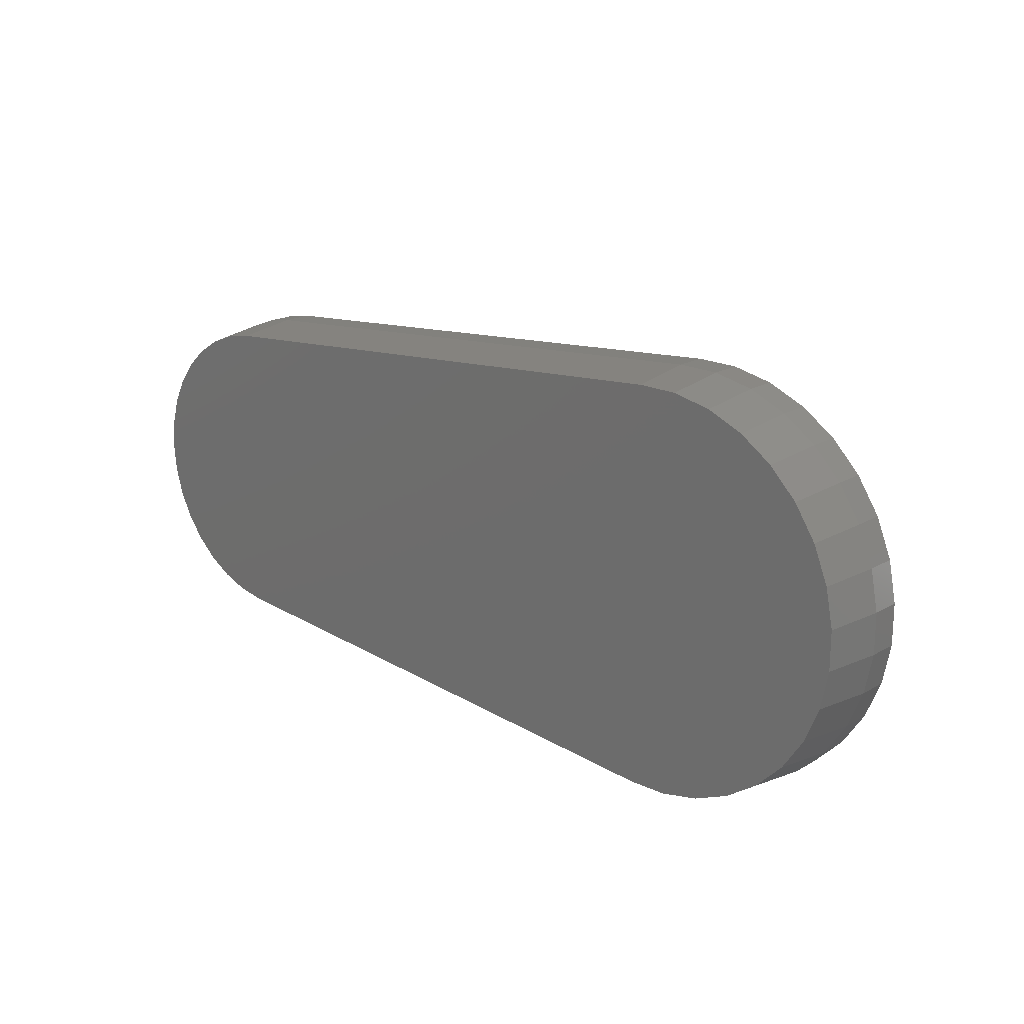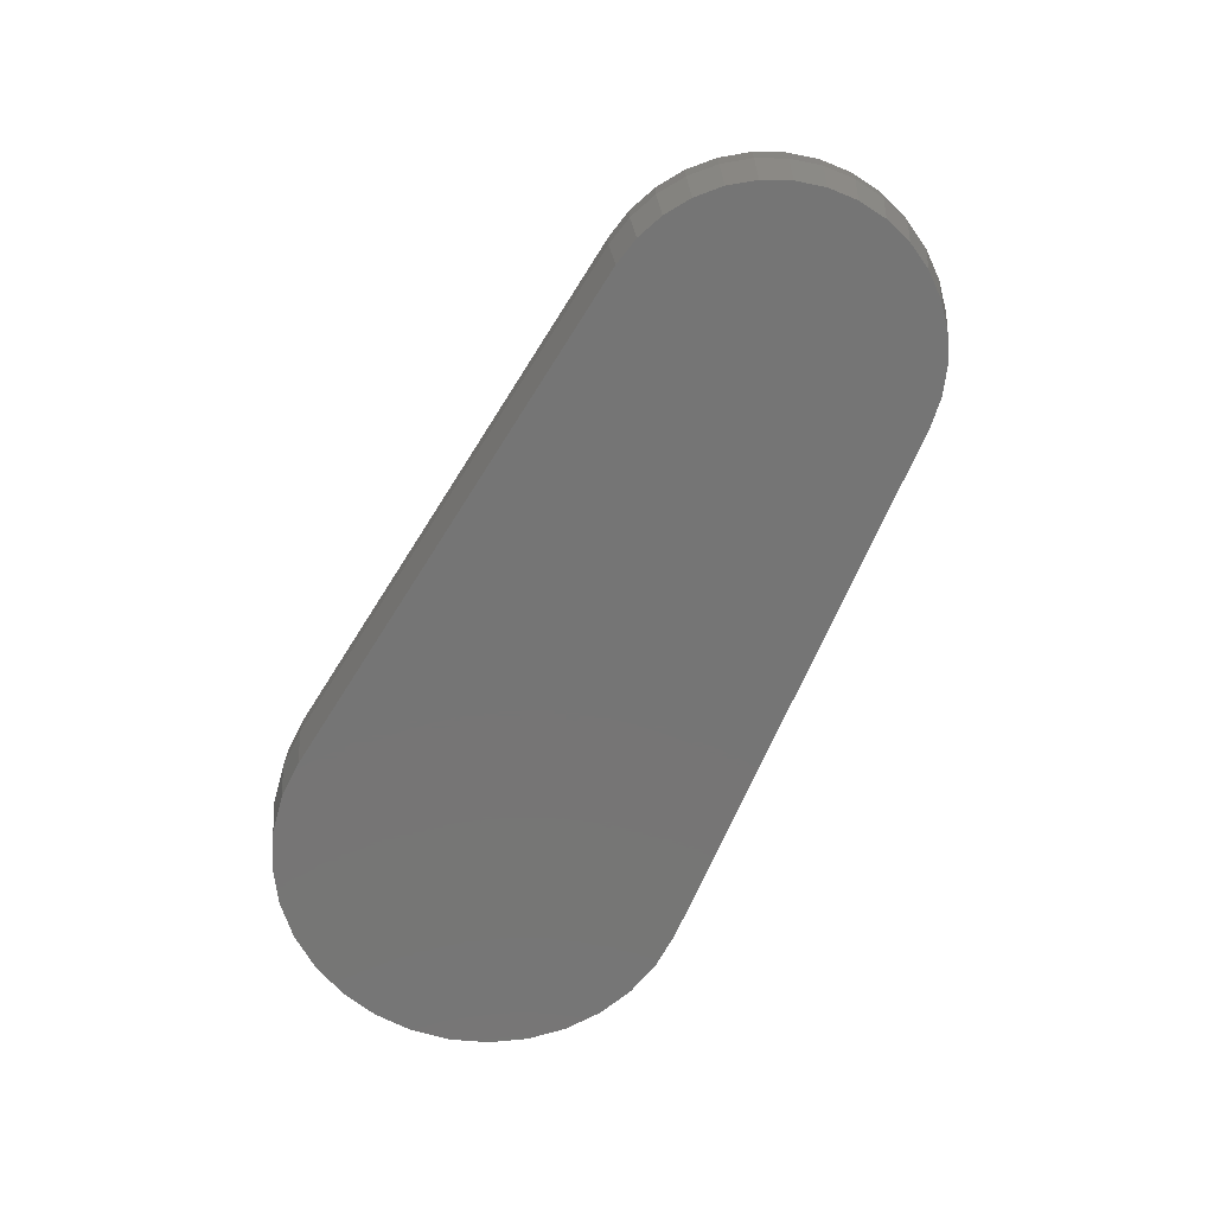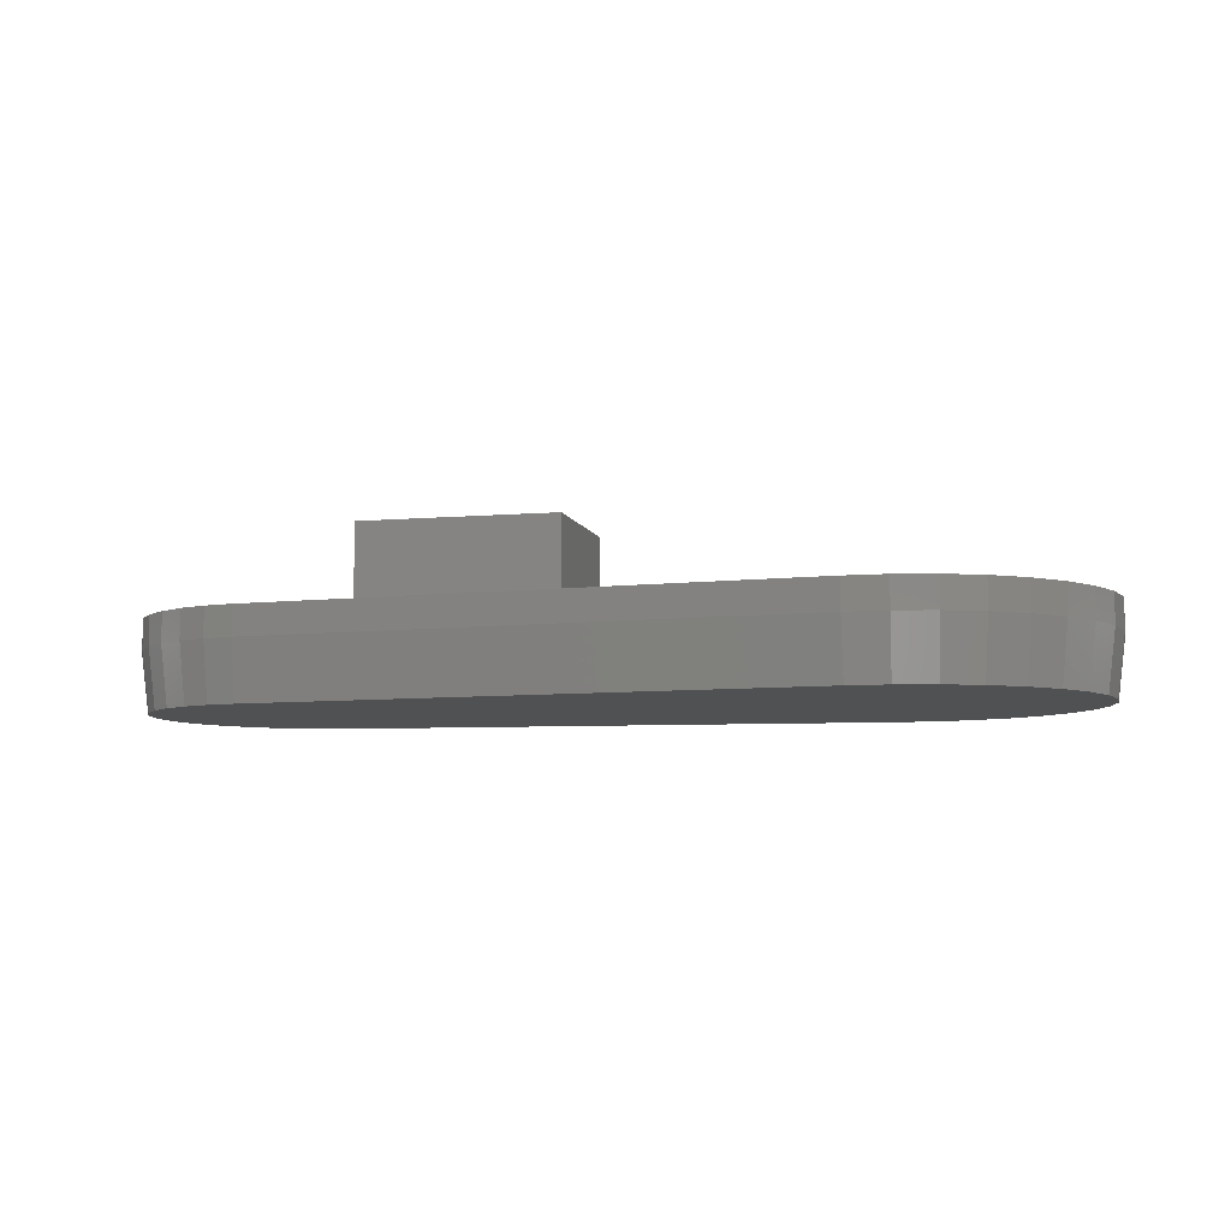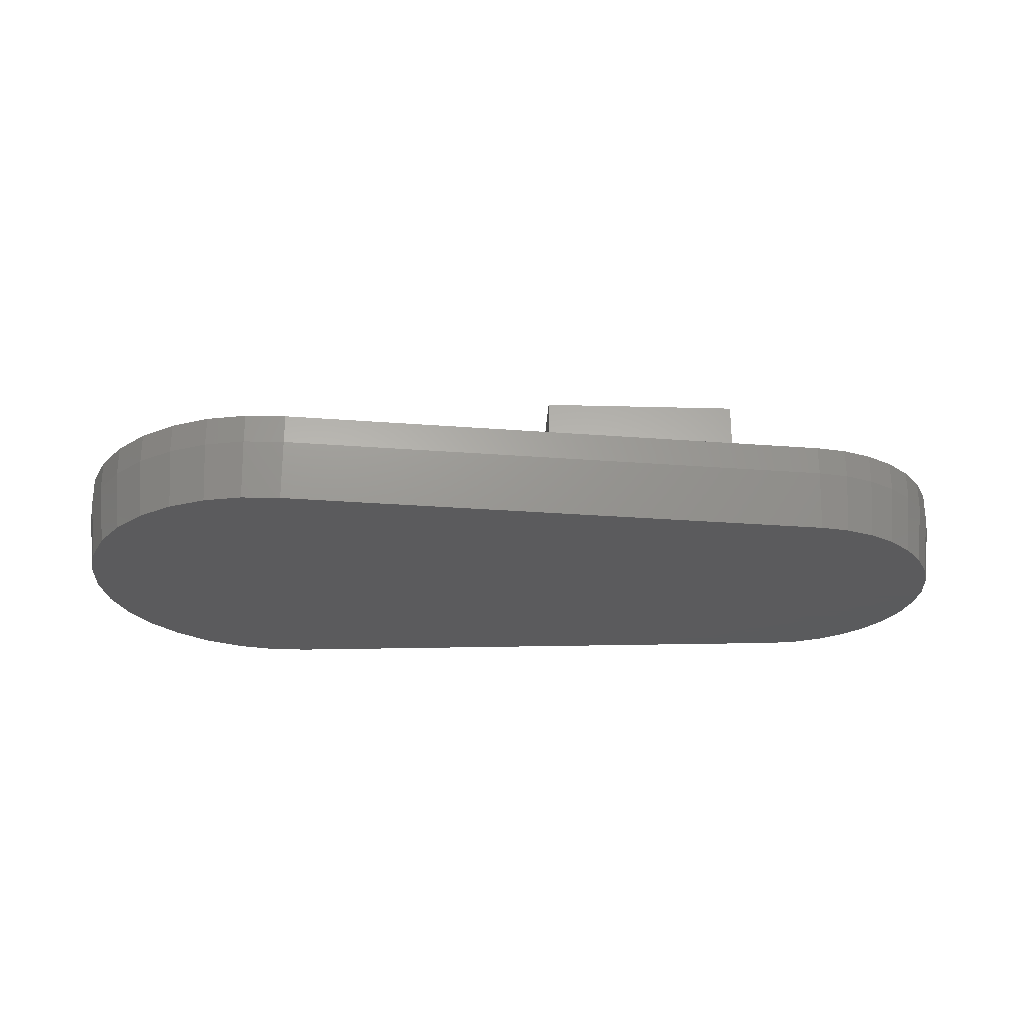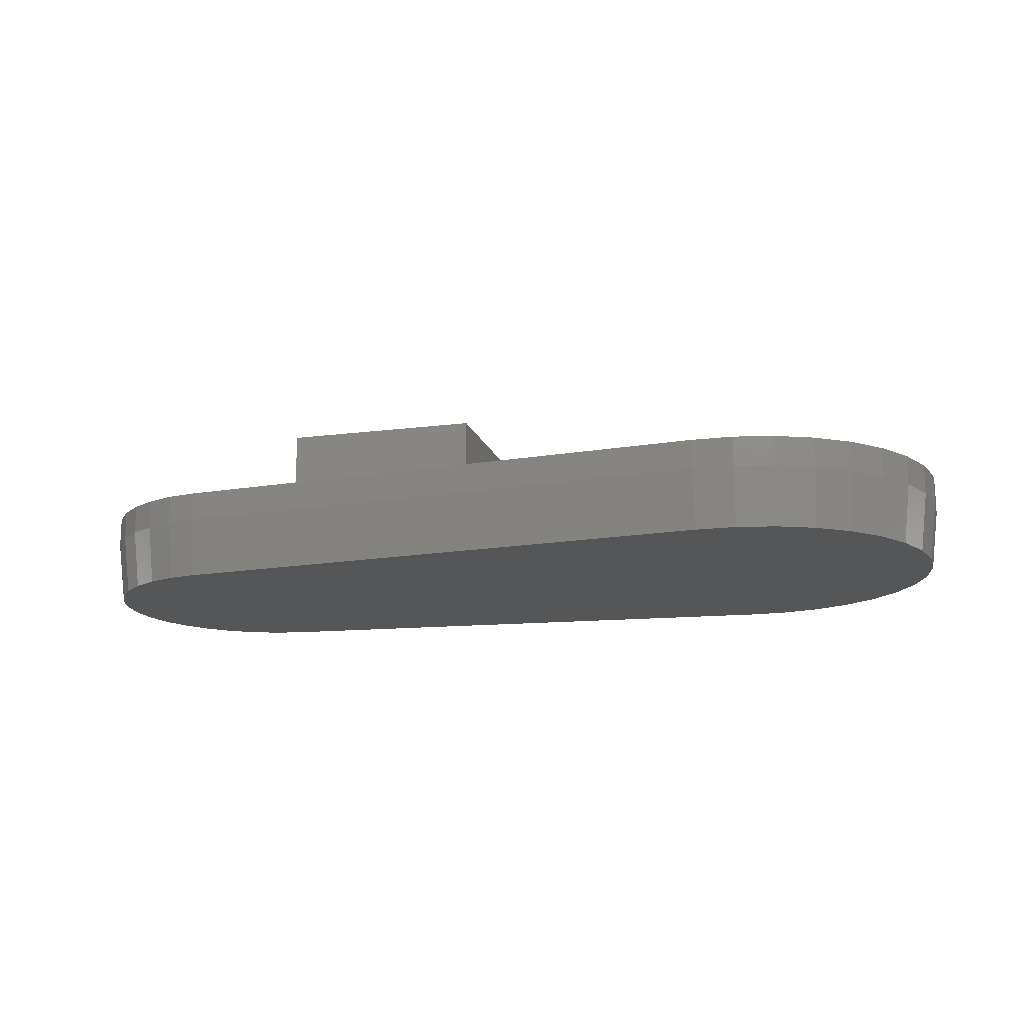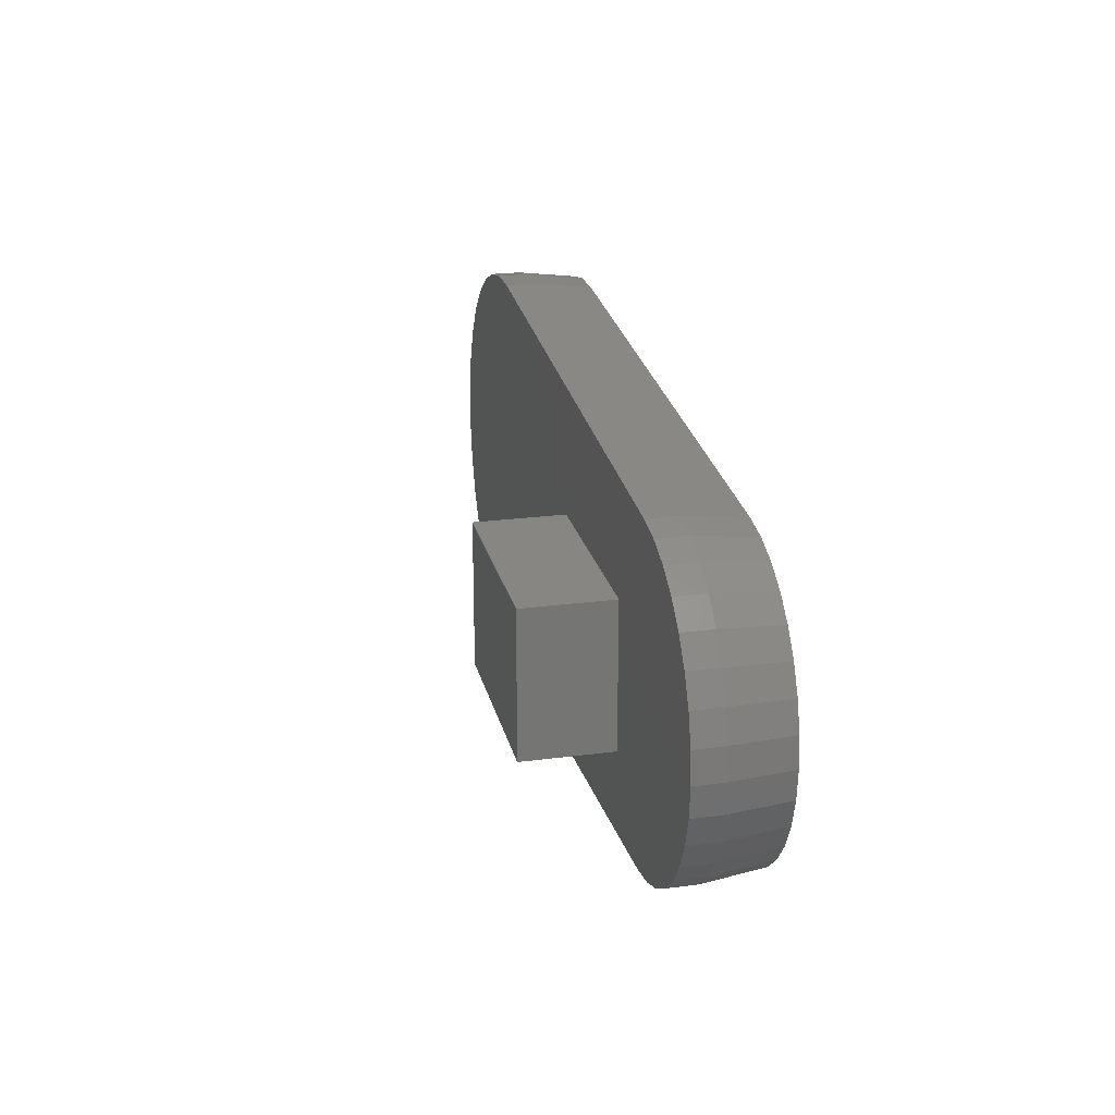
<metadata>
{"format":"stl","ext":"stl","renderer":"f3d","projection":"perspective","resolution":1024,"background":"white","views":[{"elev":18.8,"azim":-137.5,"up":"+Y"},{"elev":-67.7,"azim":62.5,"up":"+Z"},{"elev":-7.3,"azim":-166.3,"up":"+Z"},{"elev":-26.7,"azim":-2.4,"up":"+Z"},{"elev":-15.7,"azim":-164.8,"up":"+Z"},{"elev":22.8,"azim":77.3,"up":"+Y"}]}
</metadata>
<code>
# stl→obj: 113 verts, 222 faces
v 0.01562 0.2141 0.09375
v -0.02665 0.2137 0.09375
v -0.06803 0.205 0.09375
v 0.3047 -0.09375 0.09375
v 0.3047 0.05946 0.09375
v -0.2192 0.01884 0.09375
v -0.2192 -0.02344 0.09375
v -0.211 -0.06492 0.09375
v -0.195 -0.104 0.09375
v -0.1716 -0.1393 0.09375
v -0.1419 -0.1693 0.09375
v -0.1069 -0.1931 0.09375
v -0.06803 -0.2096 0.09375
v -0.02665 -0.2183 0.09375
v 0.01562 -0.2188 0.09375
v 0.5954 -0.1724 0.09375
v 0.5156 -0.09375 0.09375
v 0.5156 0.05946 0.09375
v 0.7485 0.0292 0.09375
v 0.7398 0.05962 0.09375
v 0.7257 0.08791 0.09375
v 0.7065 0.1131 0.09375
v 0.6831 0.1343 0.09375
v 0.6561 0.1509 0.09375
v 0.6265 0.1621 0.09375
v 0.5954 0.1678 0.09375
v -0.1069 0.1885 0.09375
v -0.1419 0.1647 0.09375
v -0.1716 0.1347 0.09375
v -0.195 0.09942 0.09375
v -0.211 0.06031 0.09375
v 0.6265 -0.1667 0.09375
v 0.6561 -0.1555 0.09375
v 0.6831 -0.1389 0.09375
v 0.7065 -0.1177 0.09375
v 0.7257 -0.09252 0.09375
v 0.7398 -0.06422 0.09375
v 0.7485 -0.0338 0.09375
v 0.7514 -0.002303 0.09375
v 0.3047 0.05946 0.1875
v 0.3047 -0.09375 0.1875
v 0.5156 0.05946 0.1875
v 0.5156 -0.09375 0.1875
v -0.06569 0.1975 0
v -0.0258 0.2059 0
v 0.015 0.2064 0
v 0.5947 0.16 0
v 0.6244 0.1546 0
v -0.1369 0.1587 0
v -0.1032 0.1816 0
v 0.5948 -0.1646 0
v 0.01496 -0.211 0
v -0.0258 -0.2105 0
v -0.06569 -0.2021 0
v -0.1032 -0.1862 0
v -0.1369 -0.1633 0
v 0.6244 -0.1592 0
v 0.6784 0.1281 0
v -0.1656 0.1297 0
v 0.6526 0.1439 0
v 0.719 0.08378 0
v -0.1881 0.09576 0
v 0.7008 0.1078 0
v 0.7408 -0.03236 0
v -0.2115 -0.02268 0
v 0.7436 -0.002303 0
v -0.2115 0.01807 0
v 0.7408 0.02776 0
v -0.2036 0.05806 0
v 0.7325 0.05678 0
v 0.6784 -0.1327 0
v -0.1656 -0.1343 0
v 0.7008 -0.1124 0
v -0.1881 -0.1004 0
v 0.719 -0.08839 0
v -0.2036 -0.06267 0
v 0.7325 -0.06139 0
v 0.6526 -0.1485 0
v 0.01562 -0.2188 0.0625
v -0.02665 -0.2183 0.0625
v -0.06803 -0.2096 0.0625
v -0.1069 -0.1931 0.0625
v -0.1419 -0.1693 0.0625
v -0.1716 -0.1393 0.0625
v -0.195 -0.104 0.0625
v -0.211 -0.06492 0.0625
v -0.2192 -0.02344 0.0625
v -0.2192 0.01884 0.0625
v -0.211 0.06031 0.0625
v -0.195 0.09942 0.0625
v -0.1716 0.1347 0.0625
v -0.1419 0.1647 0.0625
v -0.1069 0.1885 0.0625
v -0.06803 0.205 0.0625
v -0.02665 0.2137 0.0625
v 0.01562 0.2141 0.0625
v 0.5954 0.1678 0.0625
v 0.6265 0.1621 0.0625
v 0.6561 0.1509 0.0625
v 0.6831 0.1343 0.0625
v 0.7065 0.1131 0.0625
v 0.7257 0.08791 0.0625
v 0.7398 0.05962 0.0625
v 0.7485 0.0292 0.0625
v 0.7514 -0.002303 0.0625
v 0.7485 -0.0338 0.0625
v 0.7398 -0.06422 0.0625
v 0.7257 -0.09252 0.0625
v 0.7065 -0.1177 0.0625
v 0.6831 -0.1389 0.0625
v 0.6561 -0.1555 0.0625
v 0.6265 -0.1667 0.0625
v 0.5954 -0.1724 0.0625
f 1 2 3
f 4 5 6
f 4 6 7
f 4 7 8
f 4 8 9
f 4 9 10
f 4 10 11
f 4 11 12
f 4 12 13
f 4 13 14
f 4 14 15
f 4 15 16
f 4 16 17
f 18 17 19
f 18 19 20
f 18 20 21
f 18 21 22
f 18 22 23
f 18 23 24
f 18 24 25
f 18 25 26
f 18 26 1
f 18 1 5
f 5 1 3
f 5 3 27
f 5 27 28
f 5 28 29
f 5 29 30
f 5 30 31
f 5 31 6
f 17 16 32
f 17 32 33
f 17 33 34
f 17 34 35
f 17 35 36
f 17 36 37
f 17 37 38
f 17 38 39
f 17 39 19
f 40 5 41
f 41 5 4
f 42 18 40
f 40 18 5
f 43 17 42
f 42 17 18
f 41 4 43
f 43 4 17
f 41 43 40
f 40 43 42
f 44 45 46
f 47 48 49
f 47 49 50
f 47 50 44
f 47 44 46
f 51 52 53
f 51 53 54
f 51 54 55
f 51 55 56
f 51 56 57
f 58 59 60
f 60 59 49
f 60 49 48
f 61 62 63
f 63 62 59
f 63 59 58
f 64 65 66
f 66 65 67
f 66 67 68
f 68 67 69
f 68 69 70
f 70 69 62
f 70 62 61
f 71 72 73
f 73 72 74
f 73 74 75
f 75 74 76
f 75 76 77
f 77 76 65
f 77 65 64
f 57 56 78
f 78 56 72
f 78 72 71
f 79 15 80
f 80 15 14
f 80 14 81
f 81 14 13
f 81 13 82
f 82 13 12
f 82 12 83
f 83 12 11
f 83 11 84
f 84 11 10
f 84 10 85
f 85 10 9
f 85 9 86
f 86 9 8
f 86 8 87
f 87 8 7
f 87 7 88
f 88 7 6
f 88 6 89
f 89 6 31
f 89 31 90
f 90 31 30
f 90 30 91
f 91 30 29
f 91 29 92
f 92 29 28
f 92 28 93
f 93 28 27
f 93 27 94
f 94 27 3
f 94 3 95
f 95 3 2
f 95 2 96
f 96 2 1
f 26 97 1
f 1 97 96
f 97 26 98
f 98 26 25
f 98 25 99
f 99 25 24
f 99 24 100
f 100 24 23
f 100 23 101
f 101 23 22
f 101 22 102
f 102 22 21
f 102 21 103
f 103 21 20
f 103 20 104
f 104 20 19
f 104 19 105
f 105 19 39
f 105 39 106
f 106 39 38
f 106 38 107
f 107 38 37
f 107 37 108
f 108 37 36
f 108 36 109
f 109 36 35
f 109 35 110
f 110 35 34
f 110 34 111
f 111 34 33
f 111 33 112
f 112 33 32
f 112 32 113
f 113 32 16
f 15 79 16
f 16 79 113
f 97 47 96
f 96 47 46
f 47 97 48
f 48 97 98
f 48 98 60
f 60 98 99
f 60 99 58
f 58 99 100
f 58 100 63
f 63 100 101
f 63 101 61
f 61 101 102
f 61 102 70
f 70 102 103
f 70 103 68
f 68 103 104
f 68 104 66
f 66 104 105
f 66 105 64
f 64 105 106
f 64 106 77
f 77 106 107
f 77 107 75
f 75 107 108
f 75 108 73
f 73 108 109
f 73 109 71
f 71 109 110
f 71 110 78
f 78 110 111
f 78 111 57
f 57 111 112
f 57 112 51
f 51 112 113
f 79 52 113
f 113 52 51
f 96 46 95
f 95 46 45
f 95 45 94
f 94 45 44
f 94 44 93
f 93 44 50
f 93 50 92
f 92 50 49
f 92 49 91
f 91 49 59
f 91 59 90
f 90 59 62
f 90 62 89
f 89 62 69
f 89 69 88
f 88 69 67
f 88 67 87
f 87 67 65
f 87 65 86
f 86 65 76
f 86 76 85
f 85 76 74
f 85 74 84
f 84 74 72
f 84 72 83
f 83 72 56
f 83 56 82
f 82 56 55
f 82 55 81
f 81 55 54
f 81 54 80
f 80 54 53
f 80 53 79
f 79 53 52

</code>
